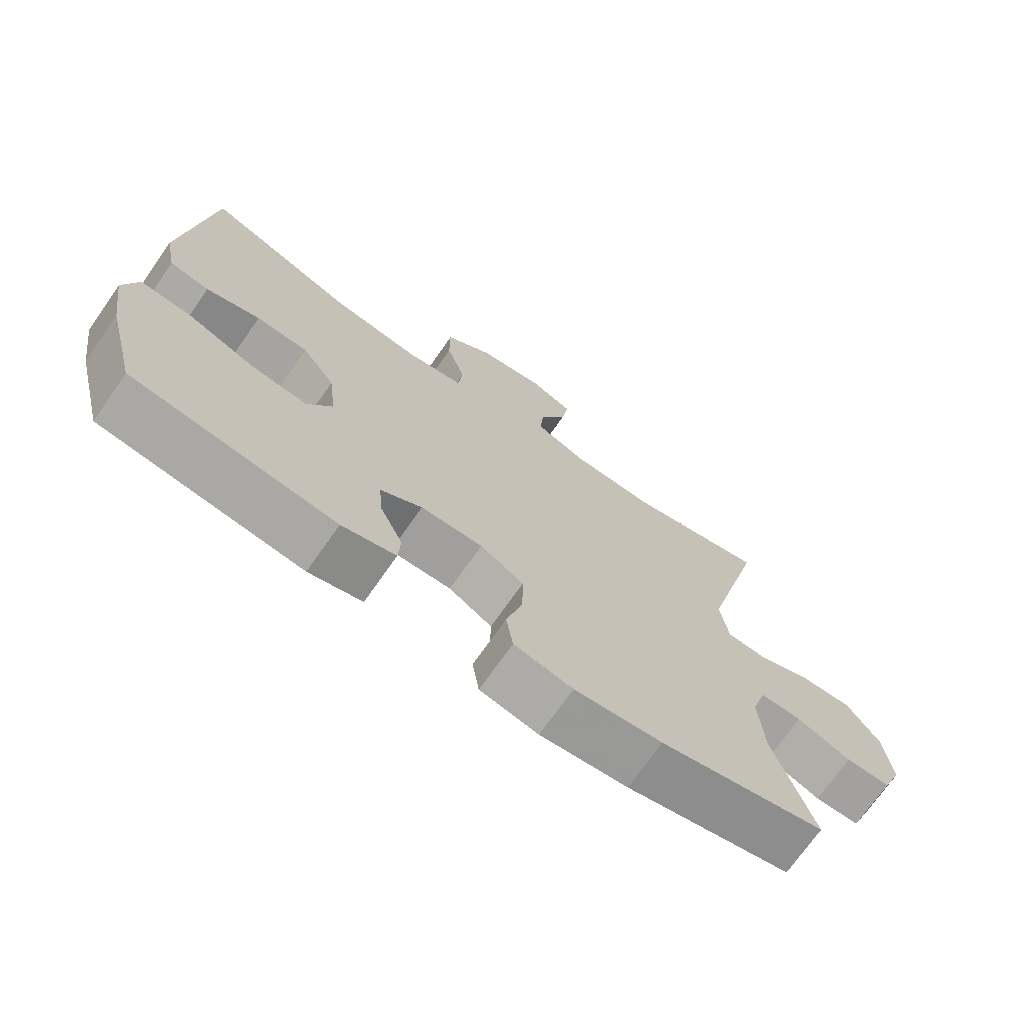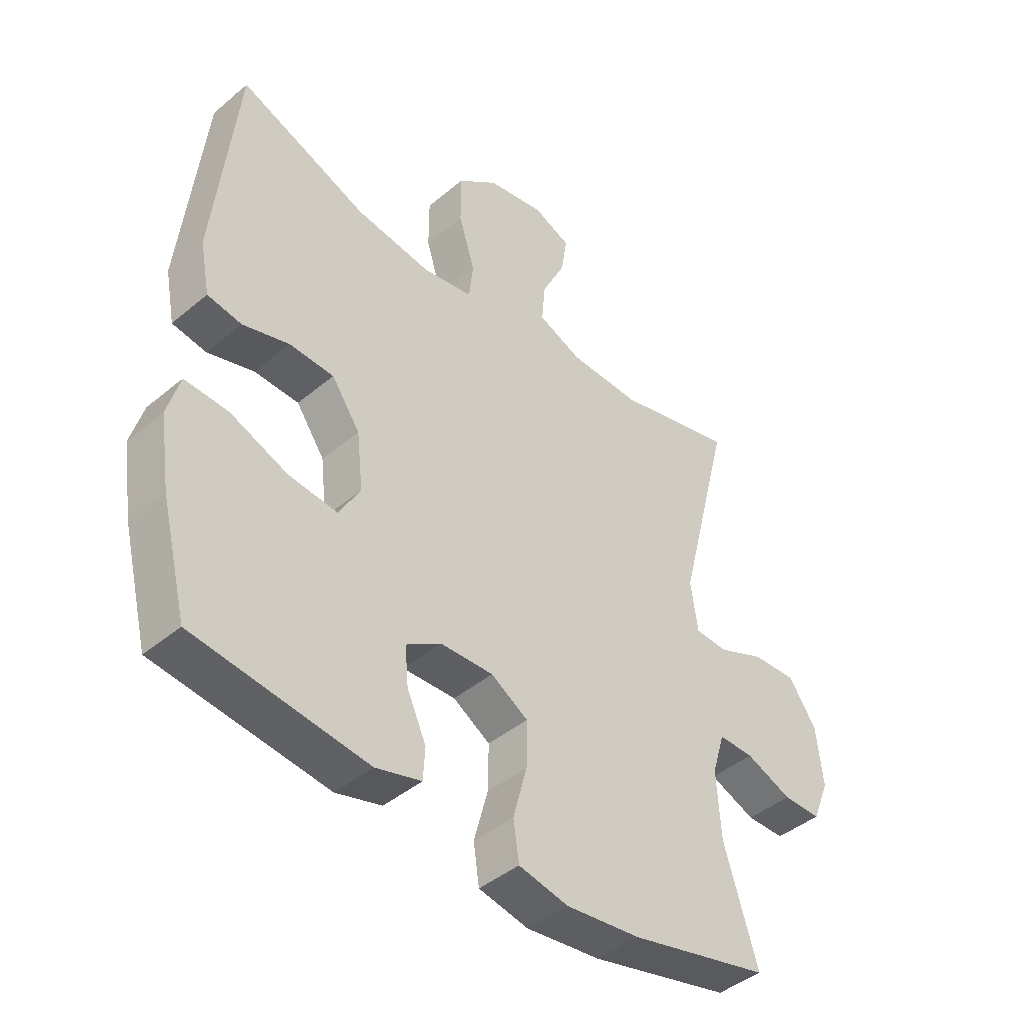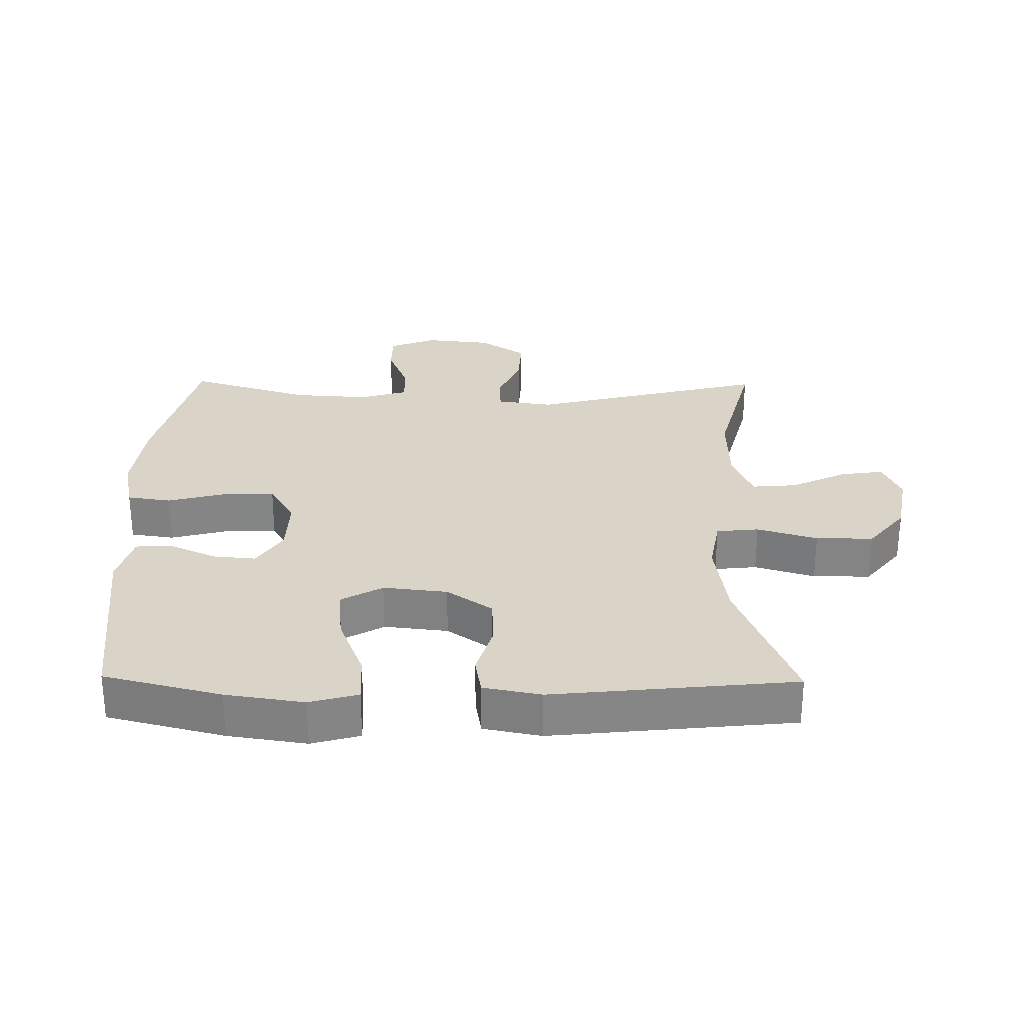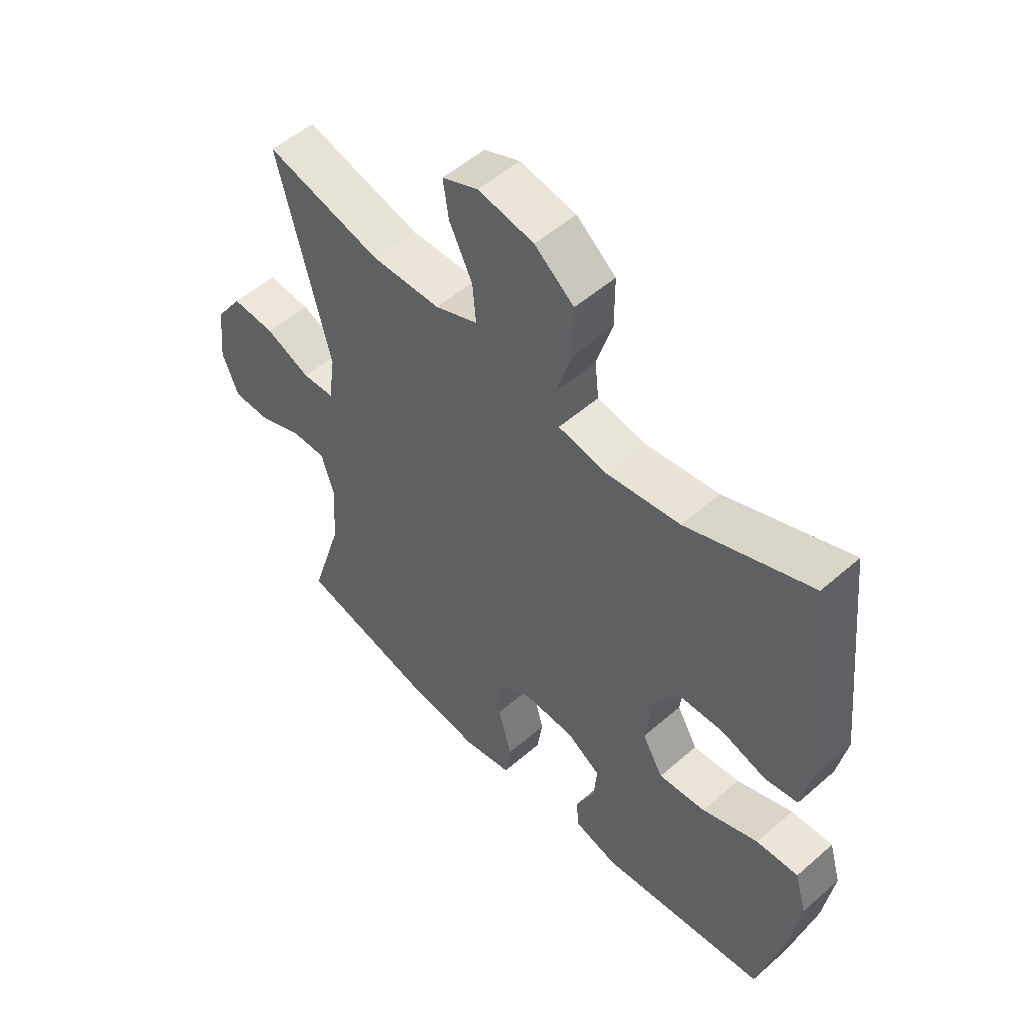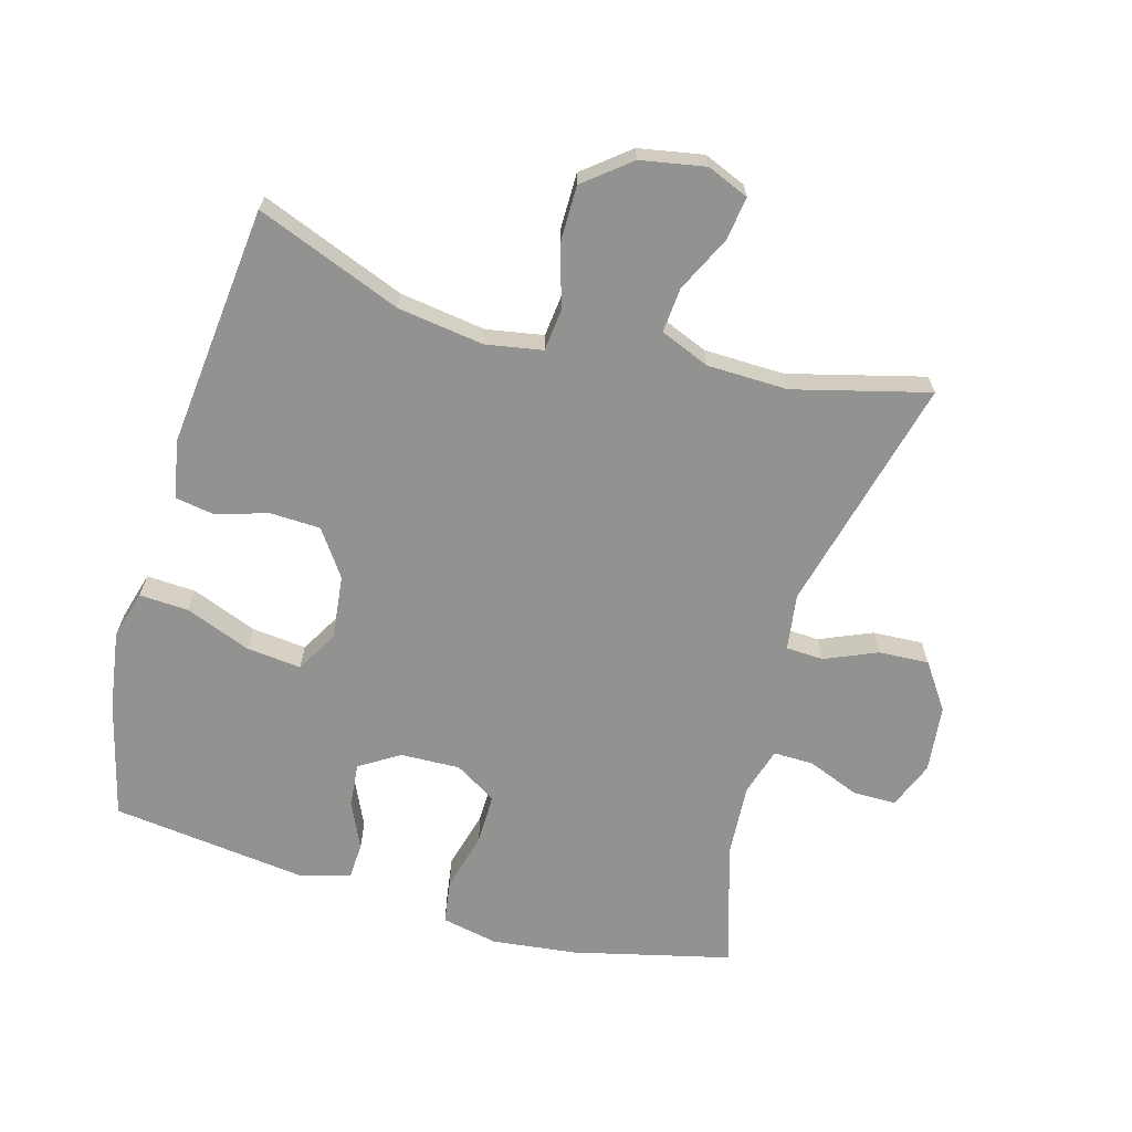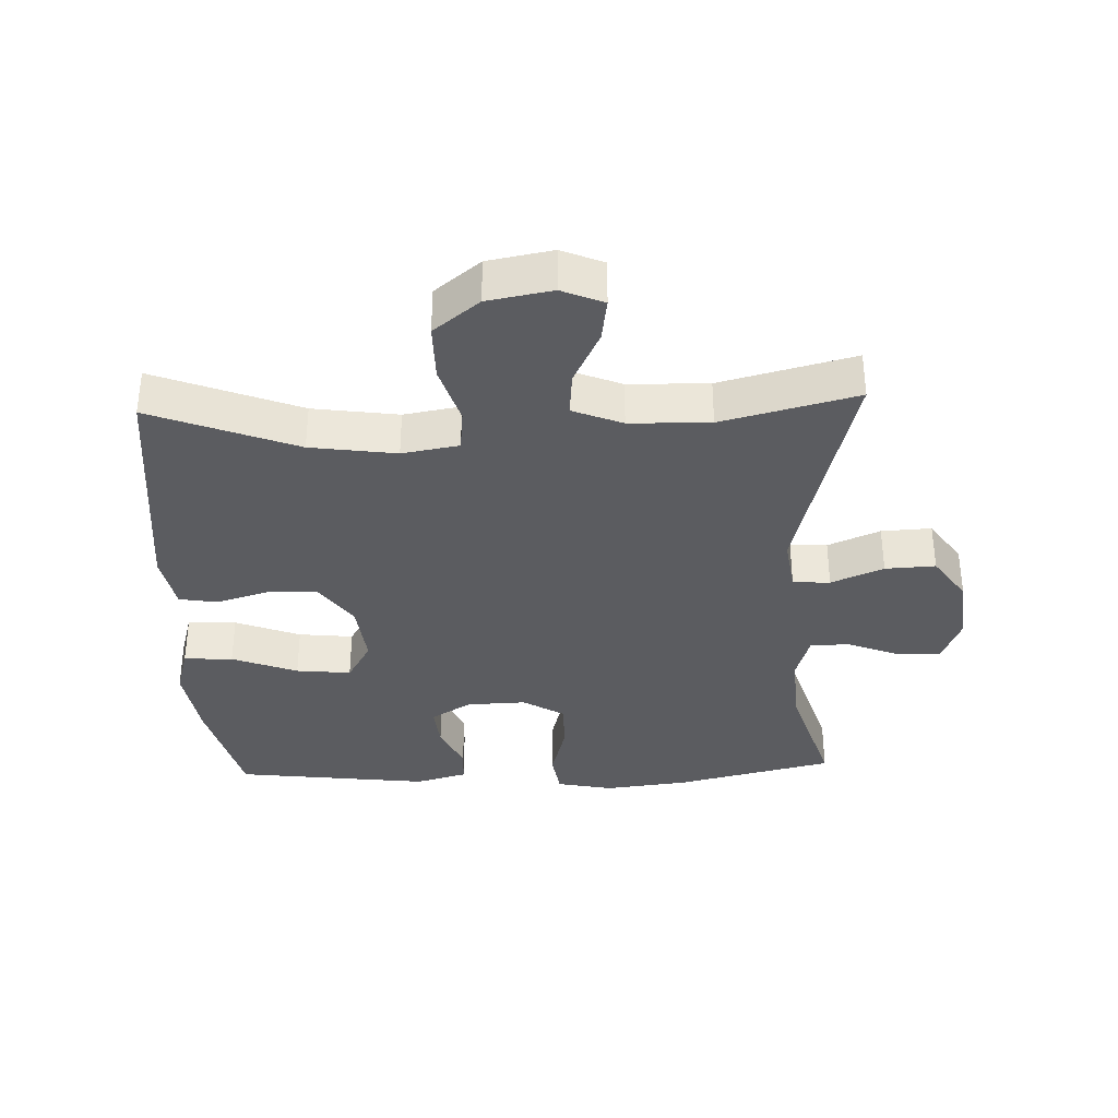
<metadata>
{"format":"obj","ext":"obj","renderer":"f3d","projection":"perspective","resolution":1024,"background":"white","views":[{"elev":-72.2,"azim":-35.0,"up":"+Z"},{"elev":-43.2,"azim":-45.3,"up":"+Z"},{"elev":28.4,"azim":-89.2,"up":"+Y"},{"elev":52.8,"azim":-133.1,"up":"+Z"},{"elev":-66.3,"azim":-15.7,"up":"+Y"},{"elev":-35.1,"azim":2.2,"up":"+Y"}]}
</metadata>
<code>
v 0.5 0.07 -0.5
v 0.257 0.07 -0.558
v 0.128 0.07 -0.573
v 0.042 0.07 -0.555
v 0.032 0.07 -0.488
v 0.056 0.07 -0.398
v 0.057 0.07 -0.32
v -0.007 0.07 -0.281
v -0.098 0.07 -0.284
v -0.159 0.07 -0.322
v -0.153 0.07 -0.388
v -0.12 0.07 -0.46
v -0.123 0.07 -0.515
v -0.202 0.07 -0.537
v -0.5 0.07 -0.5
v -0.545 0.07 -0.321
v -0.563 0.07 -0.201
v -0.542 0.07 -0.127
v -0.467 0.07 -0.131
v -0.367 0.07 -0.17
v -0.283 0.07 -0.179
v -0.246 0.07 -0.115
v -0.257 0.07 -0.017
v -0.306 0.07 0.053
v -0.383 0.07 0.056
v -0.463 0.07 0.032
v -0.522 0.07 0.042
v -0.539 0.07 0.13
v -0.5 0.07 0.5
v -0.278 0.07 0.413
v -0.147 0.07 0.394
v -0.06 0.07 0.409
v -0.053 0.07 0.474
v -0.081 0.07 0.566
v -0.081 0.07 0.654
v -0.011 0.07 0.71
v 0.088 0.07 0.728
v 0.152 0.07 0.701
v 0.142 0.07 0.634
v 0.101 0.07 0.55
v 0.095 0.07 0.481
v 0.171 0.07 0.45
v 0.294 0.07 0.447
v 0.5 0.07 0.5
v 0.408 0.07 0.138
v 0.42 0.07 0.052
v 0.477 0.07 0.049
v 0.557 0.07 0.083
v 0.634 0.07 0.087
v 0.682 0.07 0.017
v 0.693 0.07 -0.086
v 0.664 0.07 -0.158
v 0.598 0.07 -0.158
v 0.518 0.07 -0.126
v 0.457 0.07 -0.125
v 0.435 0.07 -0.198
v 0.442 0.07 -0.313
v 0.5 0 -0.5
v 0.257 0 -0.558
v 0.128 0 -0.573
v 0.042 0 -0.555
v 0.032 0 -0.488
v 0.056 0 -0.398
v 0.057 0 -0.32
v -0.007 0 -0.281
v -0.098 0 -0.284
v -0.159 0 -0.322
v -0.153 0 -0.388
v -0.12 0 -0.46
v -0.123 0 -0.515
v -0.202 0 -0.537
v -0.5 0 -0.5
v -0.545 0 -0.321
v -0.563 0 -0.201
v -0.542 0 -0.127
v -0.467 0 -0.131
v -0.367 0 -0.17
v -0.283 0 -0.179
v -0.246 0 -0.115
v -0.257 0 -0.017
v -0.306 0 0.053
v -0.383 0 0.056
v -0.463 0 0.032
v -0.522 0 0.042
v -0.539 0 0.13
v -0.5 0 0.5
v -0.278 0 0.413
v -0.147 0 0.394
v -0.06 0 0.409
v -0.053 0 0.474
v -0.081 0 0.566
v -0.081 0 0.654
v -0.011 0 0.71
v 0.088 0 0.728
v 0.152 0 0.701
v 0.142 0 0.634
v 0.101 0 0.55
v 0.095 0 0.481
v 0.171 0 0.45
v 0.294 0 0.447
v 0.5 0 0.5
v 0.408 0 0.138
v 0.42 0 0.052
v 0.477 0 0.049
v 0.557 0 0.083
v 0.634 0 0.087
v 0.682 0 0.017
v 0.693 0 -0.086
v 0.664 0 -0.158
v 0.598 0 -0.158
v 0.518 0 -0.126
v 0.457 0 -0.125
v 0.435 0 -0.198
v 0.442 0 -0.313
f 51 52 53 54
f 51 54 55
f 50 51 55
f 47 48 49 50
f 46 47 50 55
f 43 44 45
f 42 43 45 46
f 41 42 46 55
f 37 38 39 40
f 37 40 41
f 36 37 41
f 33 34 35 36
f 32 33 36 41
f 27 28 29 30
f 25 26 27 30
f 24 25 30 31
f 23 24 31 32
f 17 18 19 20
f 17 20 21
f 16 17 21
f 15 16 21
f 14 15 21
f 11 12 13 14
f 10 11 14 21
f 9 10 21 22
f 3 4 5 6
f 3 6 7
f 57 1 2 3
f 56 57 3 7
f 8 9 22 23
f 32 41 55 56
f 23 32 56
f 7 8 23 56
f 111 110 109 108
f 112 111 108
f 112 108 107
f 107 106 105 104
f 112 107 104 103
f 102 101 100
f 103 102 100 99
f 112 103 99 98
f 97 96 95 94
f 98 97 94
f 98 94 93
f 93 92 91 90
f 98 93 90 89
f 87 86 85 84
f 87 84 83 82
f 88 87 82 81
f 89 88 81 80
f 77 76 75 74
f 78 77 74
f 78 74 73
f 78 73 72
f 78 72 71
f 71 70 69 68
f 78 71 68 67
f 79 78 67 66
f 63 62 61 60
f 64 63 60
f 60 59 58 114
f 64 60 114 113
f 80 79 66 65
f 113 112 98 89
f 113 89 80
f 113 80 65 64
f 1 58 59 2
f 2 59 60 3
f 3 60 61 4
f 4 61 62 5
f 5 62 63 6
f 6 63 64 7
f 7 64 65 8
f 8 65 66 9
f 9 66 67 10
f 10 67 68 11
f 11 68 69 12
f 12 69 70 13
f 13 70 71 14
f 14 71 72 15
f 15 72 73 16
f 16 73 74 17
f 17 74 75 18
f 18 75 76 19
f 19 76 77 20
f 20 77 78 21
f 21 78 79 22
f 22 79 80 23
f 23 80 81 24
f 24 81 82 25
f 25 82 83 26
f 26 83 84 27
f 27 84 85 28
f 28 85 86 29
f 29 86 87 30
f 30 87 88 31
f 31 88 89 32
f 32 89 90 33
f 33 90 91 34
f 34 91 92 35
f 35 92 93 36
f 36 93 94 37
f 37 94 95 38
f 38 95 96 39
f 39 96 97 40
f 40 97 98 41
f 41 98 99 42
f 42 99 100 43
f 43 100 101 44
f 44 101 102 45
f 45 102 103 46
f 46 103 104 47
f 47 104 105 48
f 48 105 106 49
f 49 106 107 50
f 50 107 108 51
f 51 108 109 52
f 52 109 110 53
f 53 110 111 54
f 54 111 112 55
f 55 112 113 56
f 56 113 114 57
f 57 114 58 1

</code>
